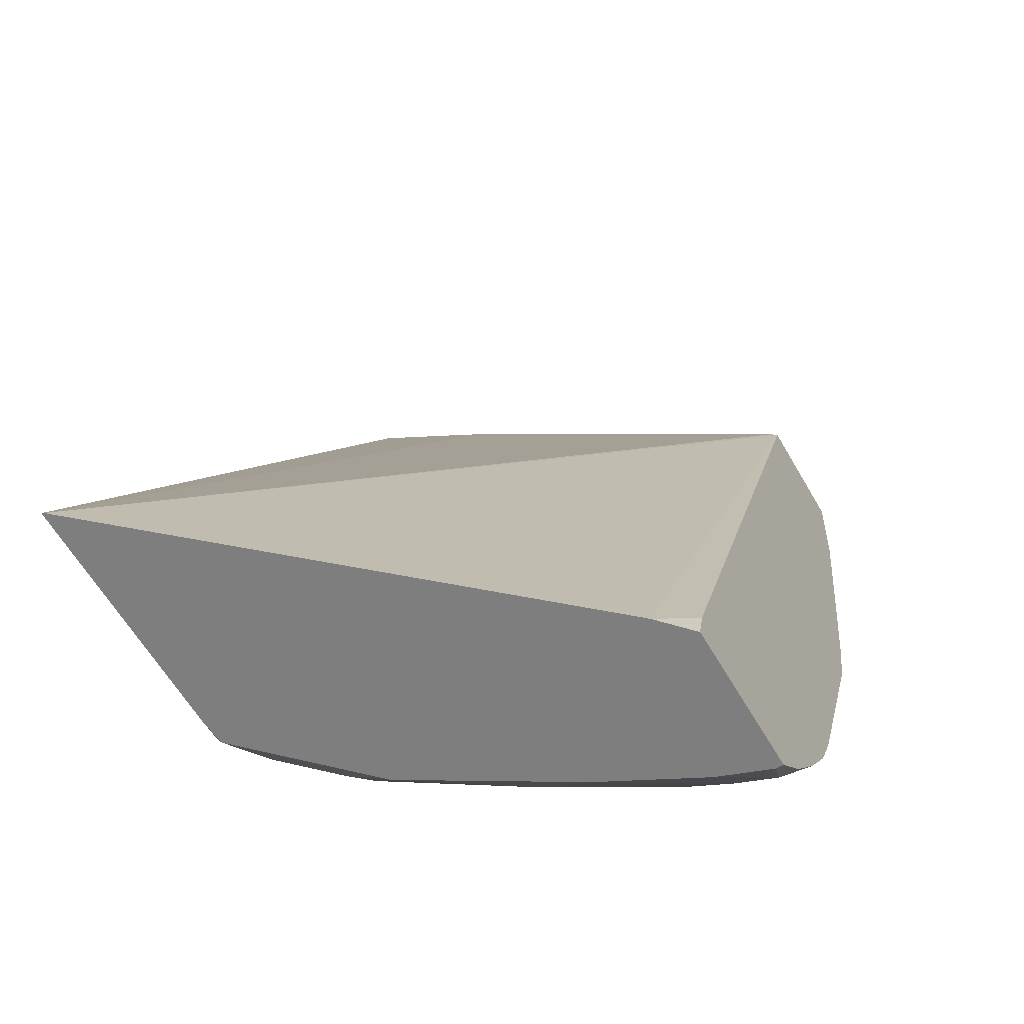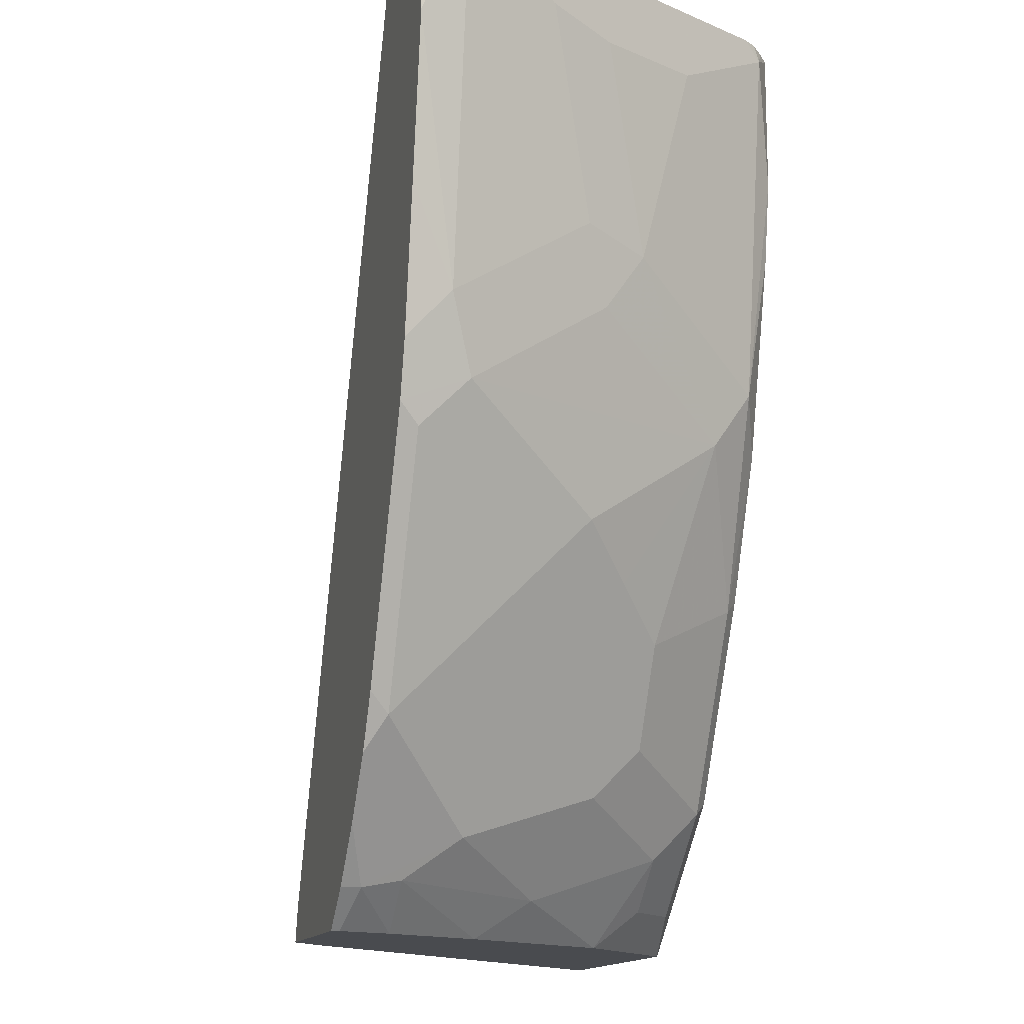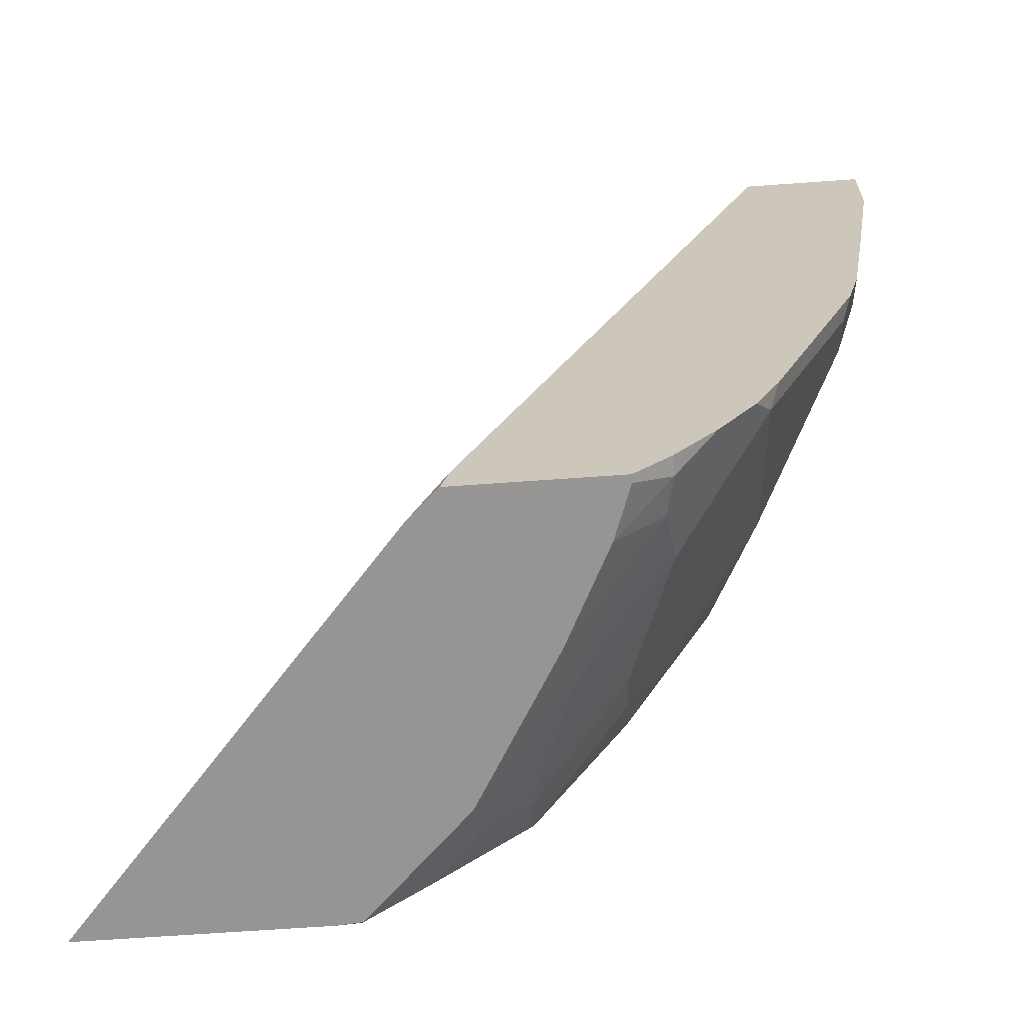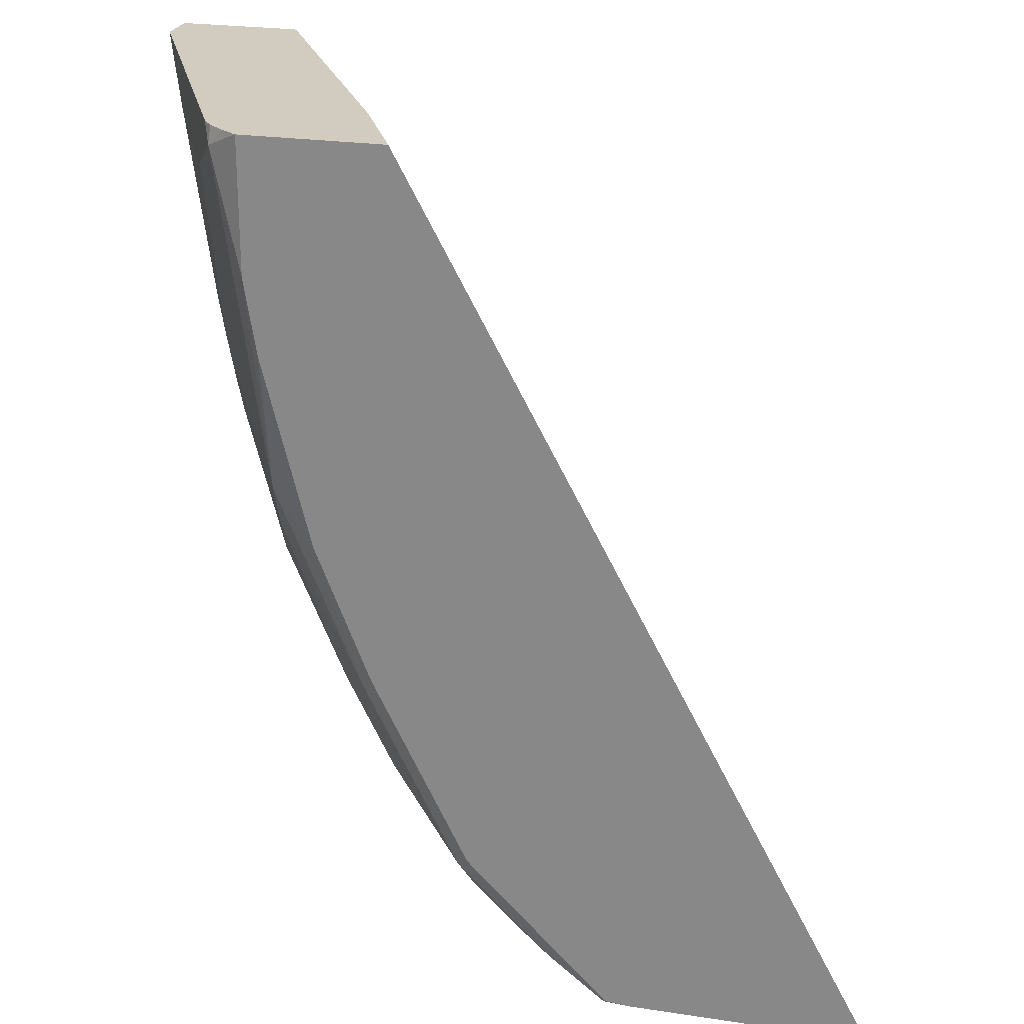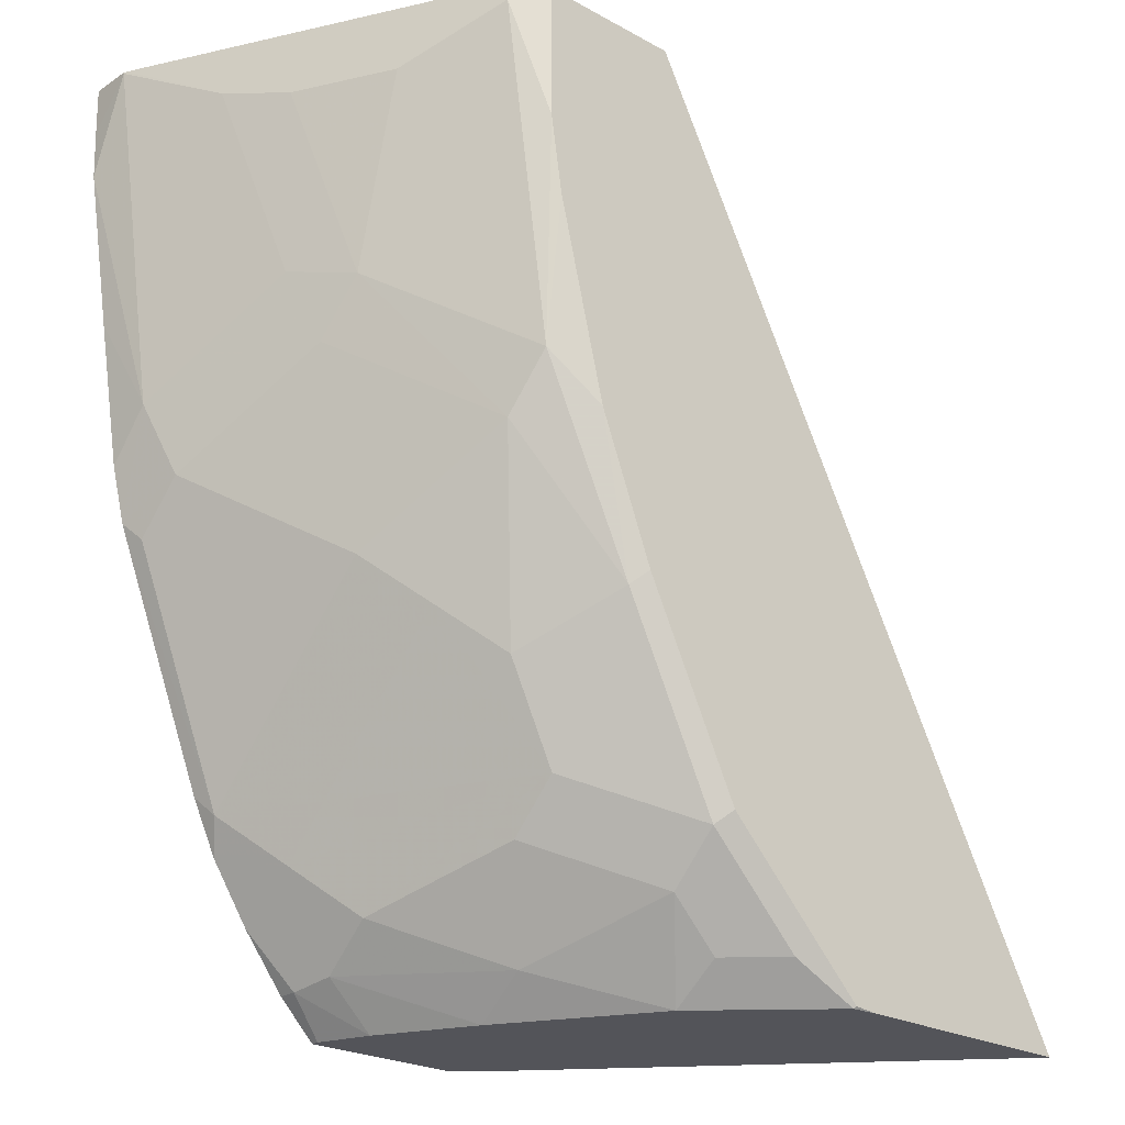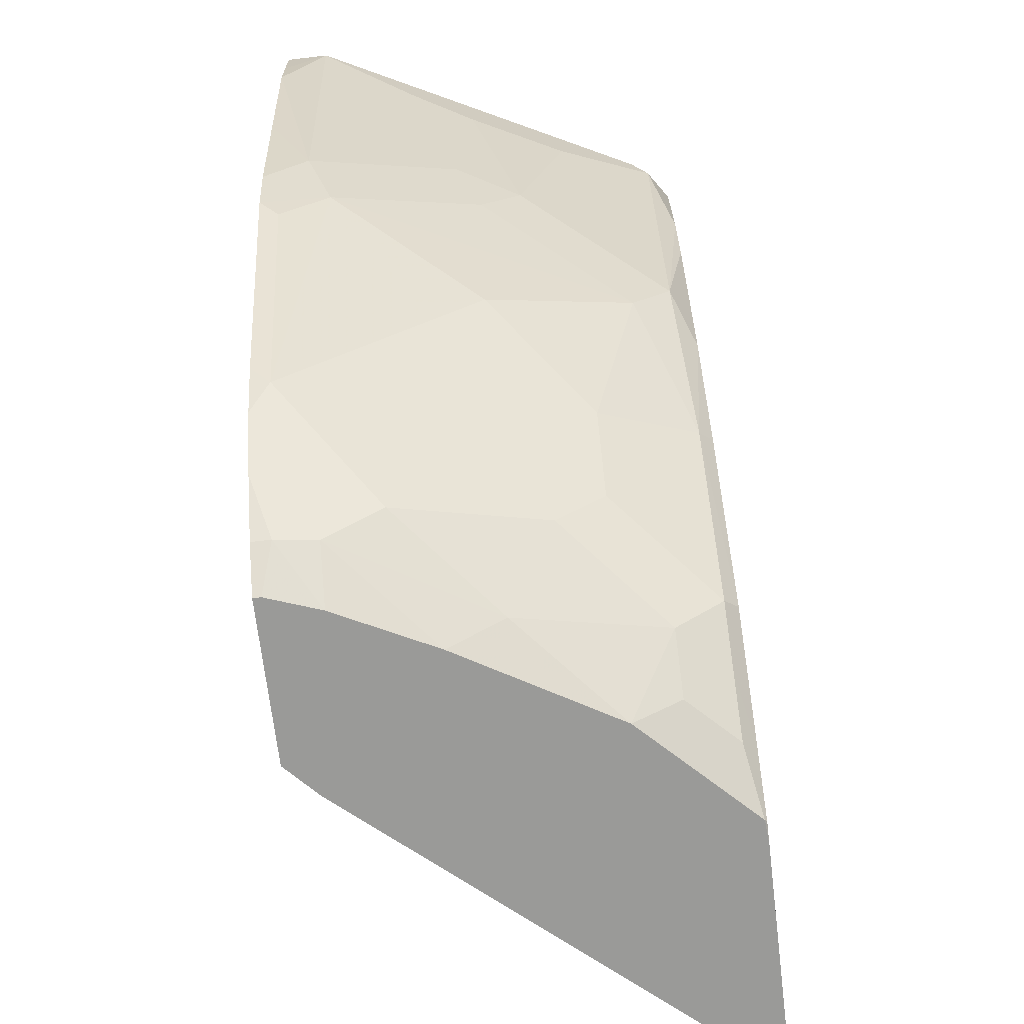
<metadata>
{"format":"obj","ext":"obj","renderer":"f3d","projection":"perspective","resolution":1024,"background":"white","views":[{"elev":-59.4,"azim":119.5,"up":"+Z"},{"elev":-14.1,"azim":-106.8,"up":"+Z"},{"elev":-67.5,"azim":-175.9,"up":"+Z"},{"elev":24.0,"azim":14.2,"up":"+Z"},{"elev":-23.8,"azim":-42.6,"up":"+Z"},{"elev":-69.2,"azim":-83.2,"up":"+Z"}]}
</metadata>
<code>
v -0.2424 -0.8159 -0.3484
v -0.3382 -0.8159 -0.3484
v -0.2429 -0.815 -0.3484
v -0.4514 -0.7757 0.000602
v -0.4323 -0.8138 0.000602
v -0.4313 -0.8159 0.000602
v -0.3485 -0.815 -0.3484
v -0.3477 -0.8159 -0.3476
v -0.3764 -0.6625 -0.3484
v -0.5228 -0.6505 0.000602
v -0.5209 -0.653 0.000602
v -0.4885 -0.8159 0.000602
v -0.3667 -0.8159 -0.3286
v -0.391 -0.8106 -0.3147
v -0.3719 -0.8106 -0.3338
v -0.3676 -0.796 -0.3484
v -0.3892 -0.6505 -0.3484
v -0.3925 -0.6505 -0.3353
v -0.5722 -0.6505 0.000602
v -0.4953 -0.8109 0.000602
v -0.5023 -0.8075 -0.006368
v -0.4885 -0.8159 -0.0529
v -0.4101 -0.8106 -0.2956
v -0.4049 -0.8159 -0.2904
v -0.391 -0.7916 -0.3338
v -0.391 -0.7725 -0.3484
v -0.4526 -0.6505 -0.3484
v -0.5722 -0.6505 -1.302e-05
v -0.5722 -0.667 0.000602
v -0.5018 -0.8055 0.000602
v -0.5057 -0.8005 0.000602
v -0.5404 -0.7312 -0.02543
v -0.5213 -0.7693 -0.02543
v -0.5023 -0.7884 -0.08266
v -0.4832 -0.8075 -0.1399
v -0.4838 -0.8159 -0.08324
v -0.4101 -0.7916 -0.3147
v -0.4482 -0.8106 -0.2193
v -0.4482 -0.7725 -0.2766
v -0.443 -0.8159 -0.2141
v -0.4262 -0.7123 -0.3484
v -0.4291 -0.7343 -0.3338
v -0.4526 -0.6536 -0.3484
v -0.4673 -0.6505 -0.3338
v -0.5722 -0.6676 -1.302e-05
v -0.5718 -0.6505 -0.0187
v -0.572 -0.6676 0.000602
v -0.5439 -0.7242 0.000602
v -0.5468 -0.7185 -0.01272
v -0.5531 -0.7057 -0.01908
v -0.5341 -0.7248 -0.09537
v -0.5213 -0.7502 -0.1017
v -0.4647 -0.8159 -0.1595
v -0.4864 -0.7916 -0.1621
v -0.4482 -0.7534 -0.2956
v -0.4673 -0.6962 -0.3147
v -0.4673 -0.7725 -0.2384
v -0.4864 -0.7534 -0.2193
v -0.4864 -0.6962 -0.2766
v -0.4453 -0.6742 -0.3484
v -0.4641 -0.674 -0.3306
v -0.4673 -0.6581 -0.3338
v -0.4841 -0.6505 -0.3124
v -0.5716 -0.6688 0.000602
v -0.5712 -0.6505 -0.03719
v -0.5531 -0.6676 -0.1335
v -0.5468 -0.7185 0.000602
v -0.5595 -0.693 -0.006368
v -0.5404 -0.693 -0.1399
v -0.5245 -0.7343 -0.124
v -0.5436 -0.6771 -0.1621
v -0.5054 -0.7343 -0.2003
v -0.4864 -0.6771 -0.2956
v -0.5054 -0.7153 -0.2193
v -0.5054 -0.6581 -0.2766
v -0.4993 -0.6505 -0.2895
v -0.5617 -0.6505 -0.09736
v -0.5527 -0.6505 -0.1522
v -0.5474 -0.6505 -0.1737
v -0.5436 -0.6581 -0.1812
v -0.5092 -0.6505 -0.269
f 37 55 56
f 35 38 53
f 37 56 42
f 38 57 39
f 38 40 53
f 38 54 57
f 39 57 58
f 41 42 61
f 39 59 73
f 39 73 56
f 39 56 55
f 41 61 60
f 42 56 61
f 43 60 62
f 35 54 38
f 44 62 63
f 39 58 59
f 35 52 54
f 27 62 44
f 34 52 35
f 45 50 64
f 23 55 37
f 24 40 38
f 25 37 26
f 26 37 42
f 26 42 41
f 27 43 62
f 35 53 36
f 28 46 45
f 31 48 49
f 31 49 32
f 32 49 68
f 32 68 50
f 32 50 51
f 32 51 52
f 32 52 33
f 29 45 47
f 45 64 47
f 66 77 78
f 45 65 66
f 62 76 63
f 64 68 67
f 65 77 66
f 66 78 79
f 66 79 71
f 66 71 69
f 69 71 70
f 62 73 76
f 71 79 80
f 71 75 74
f 71 74 72
f 73 75 76
f 75 81 76
f 75 80 79
f 75 79 81
f 23 39 55
f 71 80 75
f 60 61 62
f 59 75 73
f 58 75 59
f 45 66 50
f 48 67 68
f 48 68 49
f 50 68 64
f 50 66 51
f 51 66 69
f 51 69 52
f 52 69 70
f 52 70 54
f 54 70 71
f 54 71 72
f 54 72 58
f 54 58 57
f 56 73 62
f 56 62 61
f 58 72 74
f 58 74 75
f 45 46 65
f 23 38 39
f 1 41 60
f 22 35 36
f 1 8 2
f 2 8 7
f 3 9 10
f 3 10 11
f 3 11 4
f 4 11 10
f 4 10 19
f 1 13 8
f 4 19 29
f 4 47 64
f 4 64 67
f 4 67 48
f 4 48 31
f 4 31 30
f 4 30 20
f 4 20 12
f 4 29 47
f 4 12 6
f 1 24 13
f 1 36 53
f 1 2 7
f 1 7 16
f 1 16 26
f 1 26 41
f 23 24 38
f 1 60 43
f 1 43 27
f 1 53 40
f 1 27 17
f 1 9 3
f 1 3 4
f 1 4 5
f 1 5 6
f 1 6 12
f 1 12 22
f 1 22 36
f 1 17 9
f 4 6 5
f 1 40 24
f 7 13 14
f 13 23 14
f 13 24 23
f 14 23 37
f 14 37 25
f 14 25 15
f 16 25 26
f 19 45 29
f 12 21 22
f 20 30 21
f 21 31 32
f 21 32 33
f 21 33 52
f 21 52 34
f 21 34 35
f 21 35 22
f 7 8 13
f 21 30 31
f 12 20 21
f 19 28 45
f 10 28 19
f 7 14 15
f 7 15 25
f 7 25 16
f 9 17 18
f 9 18 10
f 10 18 17
f 10 27 44
f 10 44 63
f 10 17 27
f 10 76 81
f 10 81 79
f 10 79 78
f 10 78 77
f 10 77 65
f 10 65 46
f 10 46 28
f 10 63 76

</code>
